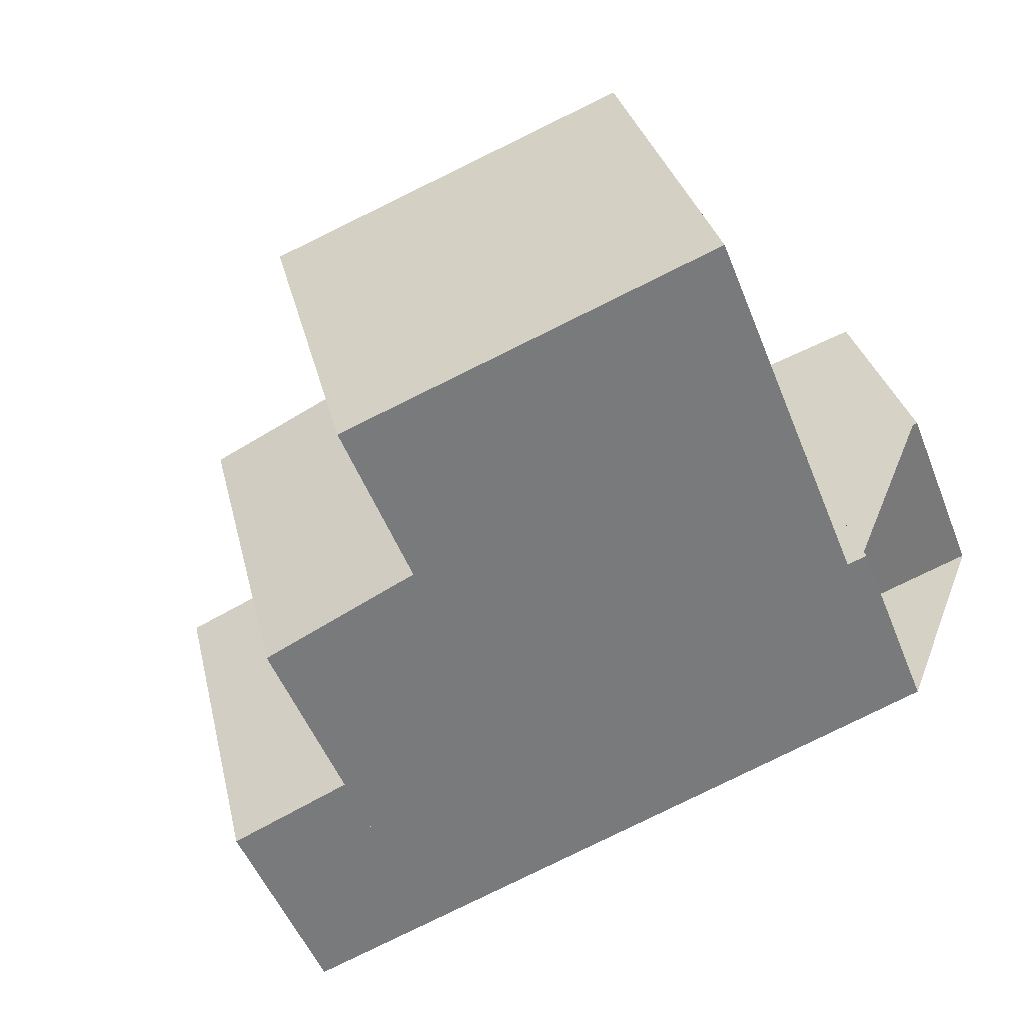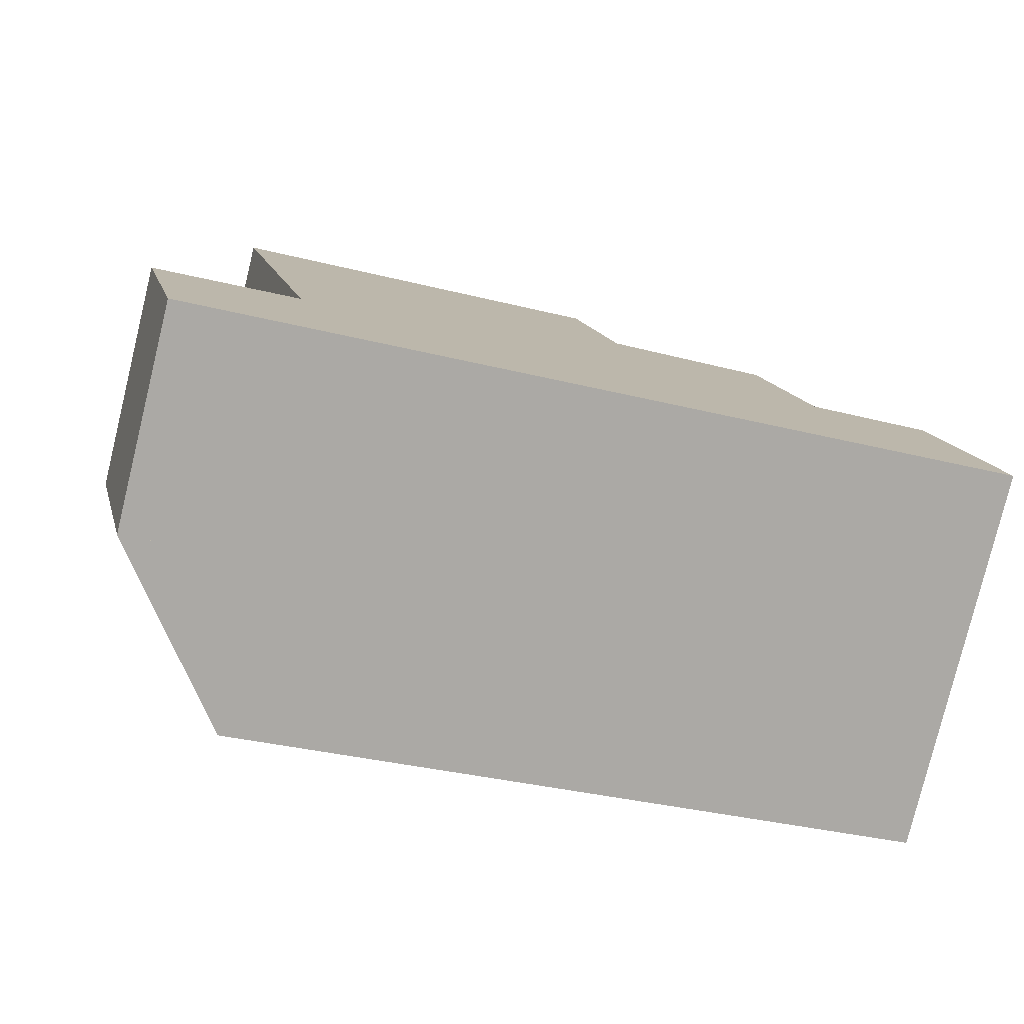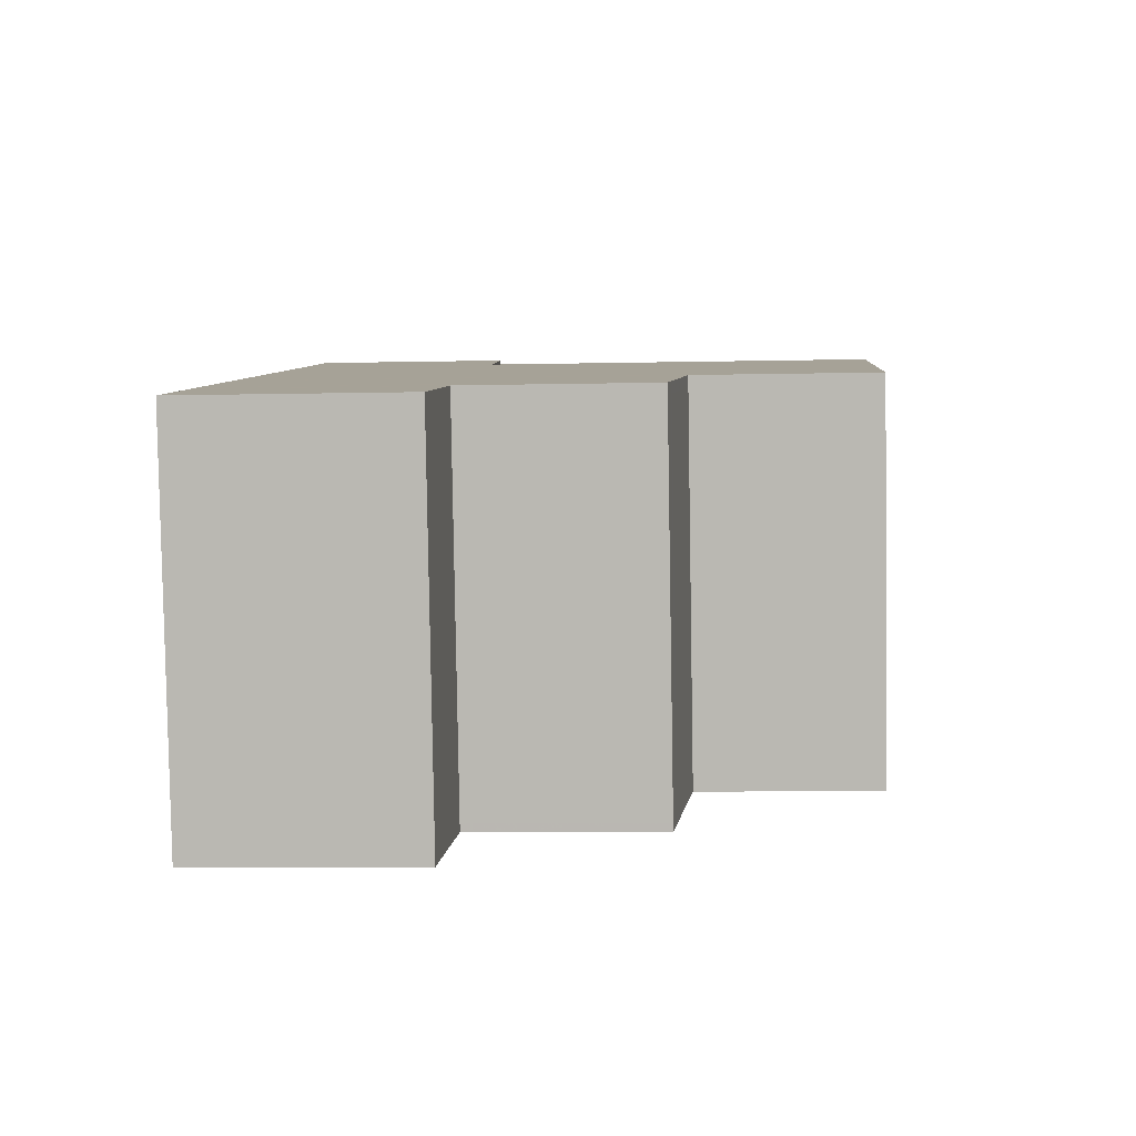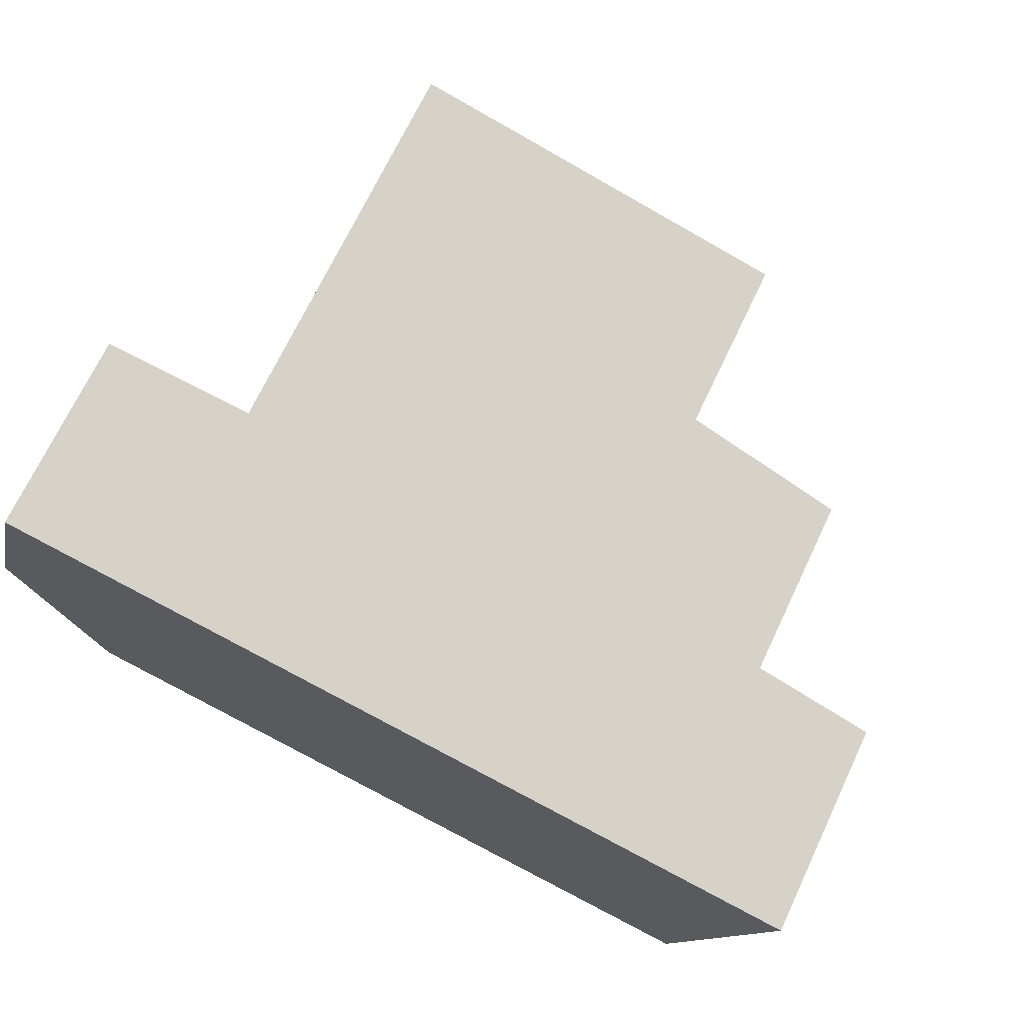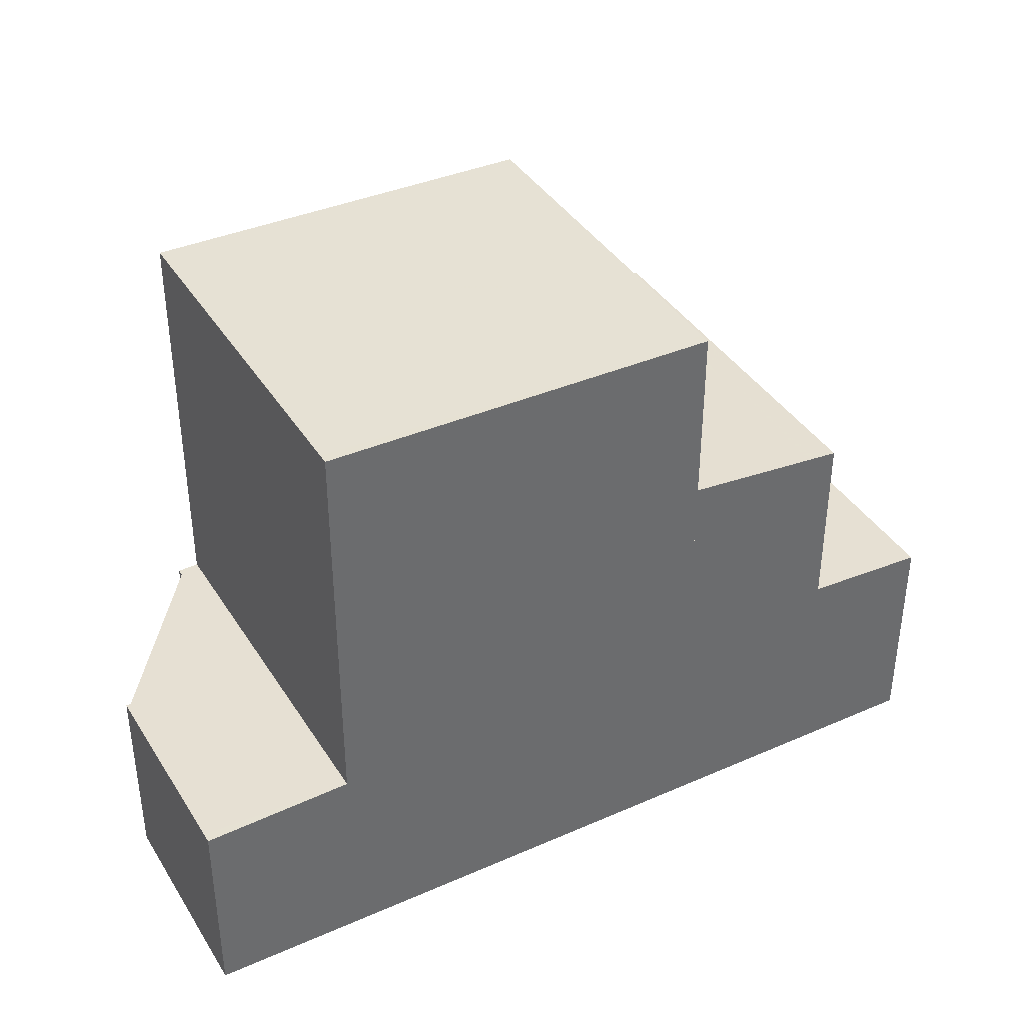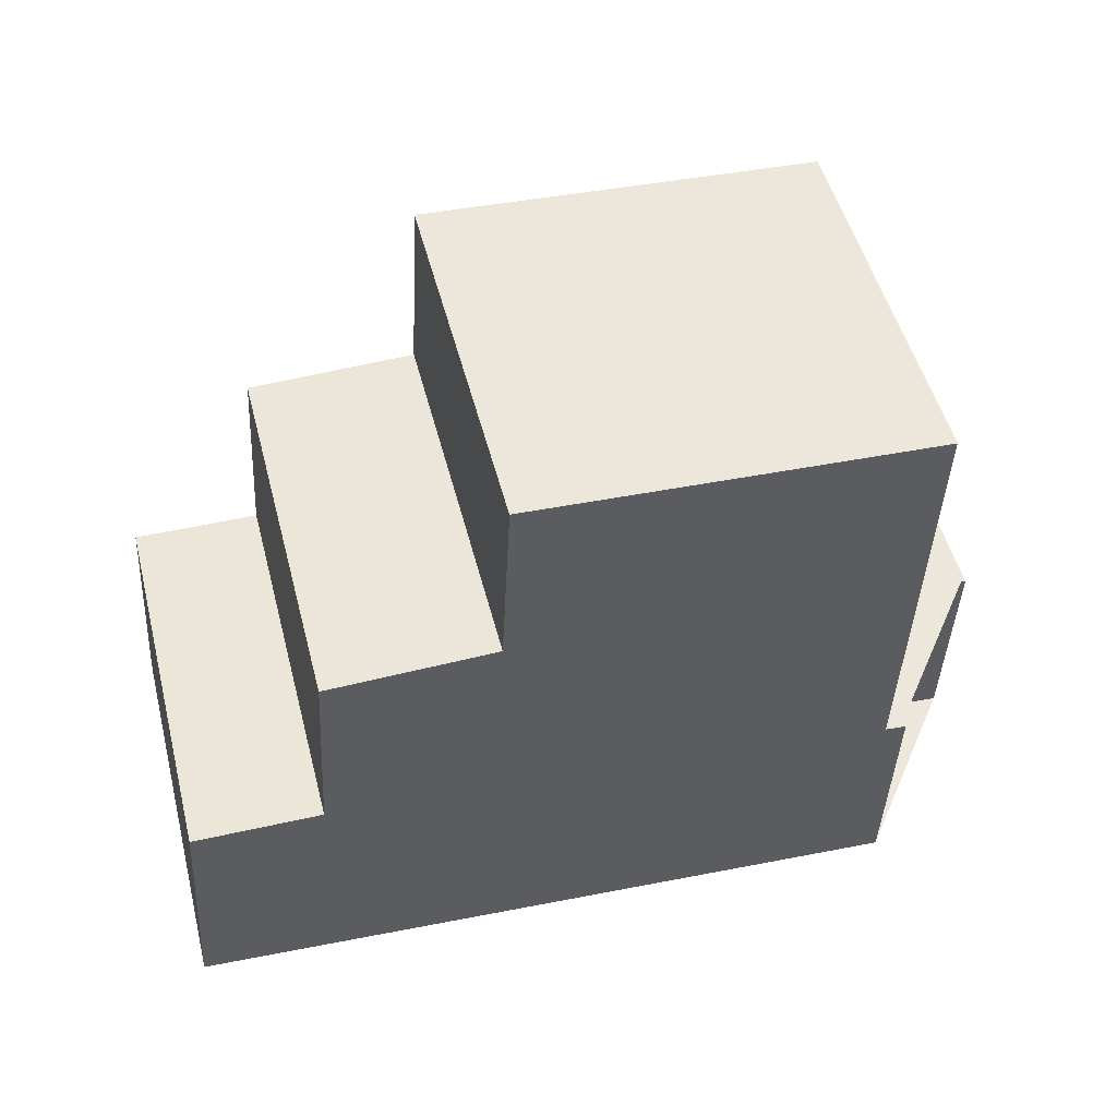
<metadata>
{"format":"obj","ext":"obj","renderer":"f3d","projection":"perspective","resolution":1024,"background":"white","views":[{"elev":-52.4,"azim":21.5,"up":"+Y"},{"elev":14.3,"azim":166.8,"up":"+Y"},{"elev":-7.4,"azim":-86.2,"up":"+Y"},{"elev":70.7,"azim":-154.6,"up":"+Y"},{"elev":39.0,"azim":165.2,"up":"+Z"},{"elev":-41.5,"azim":-2.8,"up":"+Y"}]}
</metadata>
<code>
v -2016 -2652 2.945
v -2018 -2647 2.946
v -2007 -2644 2.719
v -2006 -2647 2.692
v -2008 -2648 2.746
v -2007 -2650 2.725
v -2009 -2645 8.221
v -2009 -2645 8.221
v -2007 -2650 8.224
v -2014 -2646 8.166
v -2014 -2646 8.166
v -2012 -2651 8.169
v -2013 -2651 8.169
v -2007 -2650 8.224
v -2009 -2645 8.221
v -2013 -2651 8.168
v -2014 -2646 8.165
v -2016 -2647 5.534
v -2015 -2652 5.542
v -2016 -2647 5.534
v -2015 -2652 5.542
v -2015 -2650 5.538
v -2015 -2649 5.577
v -2014 -2652 5.58
v -2016 -2647 5.572
v -2015 -2652 5.542
v -2016 -2647 5.534
v -2009 -2645 6.218
v -2007 -2650 6.226
v -2014 -2646 5.736
v -2013 -2651 5.743
v -2015 -2652 2.996
v -2016 -2647 3.027
v -2009 -2645 3.419
v -2007 -2650 3.418
v -2015 -2652 3.032
v -2016 -2647 3.033
v -2009 -2645 2.783
v -2007 -2650 2.734
v -2009 -2645 8.221
v -2016 -2647 5.534
v -2014 -2646 8.165
v -2009 -2645 2.781
v -2016 -2647 3.032
v -2009 -2645 6.219
v -2014 -2646 5.736
v -2016 -2647 3.026
v -2018 -2647 2.946
v -2007 -2645 2.718
v -2009 -2645 3.419
v -2009 -2645 2.781
v -2009 -2645 2.783
v -2007 -2650 2.734
v -2016 -2647 3.033
v -2016 -2647 3.032
v -2015 -2652 3.032
v -2007 -2650 8.224
v -2007 -2650 8.224
v -2013 -2651 8.167
v -2007 -2650 2.735
v -2007 -2650 6.225
v -2013 -2651 5.743
v -2007 -2650 3.418
v -2015 -2652 5.542
v -2015 -2652 3.032
v -2015 -2652 2.997
v -2016 -2652 2.945
v -2015 -2652 3.032
v -2007 -2650 2.726
v -2007 -2650 2.735
v -2007 -2645 2.719
v -2007 -2644 2.721
v -2006 -2647 2.693
v -2018 -2647 2.947
v -2018 -2647 2.947
v -2016 -2652 2.945
v -2016 -2652 2.945
v -2014 -2646 8.165
v -2014 -2646 8.165
v -2013 -2651 8.167
v -2013 -2651 8.168
v -2014 -2646 5.736
v -2014 -2646 5.736
v -2013 -2651 5.743
v -2013 -2651 5.743
v -2013 -2649 5.74
v -2015 -2650 5.566
v -2016 -2647 5.562
v -2015 -2652 5.569
v -2016 -2647 5.562
v -2015 -2652 5.569
v -2015 -2650 5.538
v -2015 -2650 3.032
v -2016 -2650 3.01
v -2017 -2650 2.946
v -2015 -2650 3.032
v -2006 -2647 2.692
v -2006 -2647 2.694
v -2008 -2648 2.755
v -2013 -2649 8.168
v -2008 -2648 8.223
v -2008 -2648 8.223
v -2013 -2649 8.166
v -2008 -2648 2.755
v -2008 -2648 6.222
v -2013 -2649 5.74
v -2008 -2648 3.418
v -2017 -2650 2.946
v -2013 -2649 8.166
v -2016 -2649 5.537
v -2015 -2649 5.565
v -2015 -2649 5.576
v -2013 -2648 5.739
v -2016 -2649 5.537
v -2016 -2649 3.032
v -2017 -2649 2.946
v -2016 -2649 3.014
v -2016 -2649 3.032
v -2006 -2647 2.699
v -2006 -2647 2.698
v -2008 -2647 2.761
v -2008 -2647 8.222
v -2013 -2648 8.167
v -2008 -2647 8.222
v -2013 -2648 8.166
v -2008 -2647 2.761
v -2008 -2647 6.222
v -2013 -2648 5.739
v -2008 -2647 3.418
v -2013 -2648 8.166
v -2017 -2649 2.946
v -2016 -2647 5.572
v -2014 -2652 5.58
v -2016 -2652 2.945
v -2016 -2652 2.945
v -2016 -2652 0
v -2016 -2652 0
v -2018 -2647 2.947
v -2018 -2647 2.946
v -2018 -2647 -4.441e-16
v -2018 -2647 0
v -2007 -2645 2.718
v -2007 -2644 2.719
v -2007 -2644 4.441e-16
v -2007 -2645 0
v -2006 -2647 2.693
v -2006 -2647 2.692
v -2006 -2647 -4.441e-16
v -2006 -2647 0
v -2007 -2650 2.726
v -2008 -2648 2.746
v -2008 -2648 0
v -2007 -2650 -4.441e-16
v -2007 -2650 2.734
v -2007 -2650 2.725
v -2007 -2650 0
v -2007 -2650 4.441e-16
v -2012 -2651 8.169
v -2007 -2650 8.224
v -2007 -2650 0
v -2012 -2651 0
v -2009 -2645 8.221
v -2014 -2646 8.166
v -2014 -2646 0
v -2009 -2645 0
v -2013 -2651 8.168
v -2012 -2651 8.169
v -2012 -2651 0
v -2013 -2651 0
v -2016 -2647 5.562
v -2016 -2647 5.534
v -2016 -2647 0
v -2016 -2647 0
v -2016 -2652 2.945
v -2015 -2652 2.996
v -2015 -2652 0
v -2016 -2652 0
v -2016 -2647 3.033
v -2016 -2647 3.027
v -2016 -2647 0
v -2016 -2647 -4.441e-16
v -2018 -2647 2.946
v -2018 -2647 2.946
v -2018 -2647 0
v -2018 -2647 -4.441e-16
v -2006 -2647 2.698
v -2007 -2645 2.718
v -2007 -2645 0
v -2006 -2647 0
v -2007 -2644 2.721
v -2009 -2645 2.783
v -2009 -2645 0
v -2007 -2644 0
v -2015 -2652 2.996
v -2015 -2652 3.032
v -2015 -2652 0
v -2015 -2652 0
v -2017 -2650 2.946
v -2016 -2652 2.945
v -2016 -2652 0
v -2017 -2650 0
v -2007 -2650 2.725
v -2007 -2650 2.726
v -2007 -2650 -4.441e-16
v -2007 -2650 0
v -2007 -2644 2.719
v -2007 -2644 2.721
v -2007 -2644 0
v -2007 -2644 4.441e-16
v -2008 -2648 2.746
v -2006 -2647 2.693
v -2006 -2647 0
v -2008 -2648 0
v -2016 -2647 3.027
v -2018 -2647 2.947
v -2018 -2647 0
v -2016 -2647 0
v -2016 -2652 2.945
v -2016 -2652 2.945
v -2016 -2652 0
v -2016 -2652 0
v -2014 -2646 8.166
v -2014 -2646 8.165
v -2014 -2646 0
v -2014 -2646 0
v -2014 -2652 5.58
v -2013 -2651 5.743
v -2013 -2651 0
v -2014 -2652 0
v -2016 -2647 5.572
v -2016 -2647 5.562
v -2016 -2647 0
v -2016 -2647 0
v -2015 -2652 5.542
v -2015 -2652 5.569
v -2015 -2652 8.882e-16
v -2015 -2652 -8.882e-16
v -2006 -2647 2.692
v -2006 -2647 2.692
v -2006 -2647 4.441e-16
v -2006 -2647 -4.441e-16
v -2017 -2649 2.946
v -2017 -2650 2.946
v -2017 -2650 0
v -2017 -2649 0
v -2006 -2647 2.692
v -2006 -2647 2.698
v -2006 -2647 0
v -2006 -2647 4.441e-16
v -2018 -2647 2.946
v -2017 -2649 2.946
v -2017 -2649 0
v -2018 -2647 0
v -2014 -2646 5.736
v -2016 -2647 5.572
v -2016 -2647 0
v -2014 -2646 0
v -2015 -2652 5.569
v -2014 -2652 5.58
v -2014 -2652 0
v -2015 -2652 8.882e-16
v -2007 -2644 0
v -2006 -2647 0
v -2008 -2648 0
v -2007 -2650 0
v -2016 -2652 0
v -2018 -2647 0
f 57 9 12 13
f 11 7 8 10
f 112 23 87 111
f 87 23 24 89
f 44 37 27 41
f 58 14 29 61
f 59 16 31 62
f 75 33 47 74
f 55 47 33 54
f 72 3 49 71
f 61 29 35 63
f 63 35 39 60
f 114 92 93 115
f 45 28 15 40
f 46 30 17 42
f 117 94 95 116
f 118 96 94 117
f 120 97 98 119
f 50 34 28 45
f 43 38 34 50
f 101 57 13 100
f 102 58 61 105
f 103 59 62 106
f 105 61 63 107
f 107 63 60 104
f 64 26 36 65
f 76 66 32 77
f 68 56 32 66
f 69 6 53 70
f 71 51 52 72
f 119 98 99 121
f 74 48 2 75
f 116 95 108 131
f 77 1 67 76
f 78 11 10 79
f 80 13 12 81
f 100 13 80 109
f 25 88 90 132
f 133 91 89 24
f 85 24 23 86
f 113 86 23 112
f 111 87 22 110
f 89 21 22 87
f 88 18 20 90
f 91 19 21 89
f 92 64 65 93
f 94 66 76 95
f 96 68 66 94
f 97 4 73 98
f 123 10 8 122
f 127 45 40 124
f 128 46 42 125
f 129 50 45 127
f 126 43 50 129
f 98 73 5 69 70 99
f 95 76 67 108
f 130 79 10 123
f 111 88 25 112
f 115 44 41 114
f 116 74 47 117
f 117 47 55 118
f 119 71 49 120
f 122 101 100 123
f 124 102 105 127
f 125 103 106 128
f 127 105 107 129
f 129 107 104 126
f 123 100 109 130
f 121 51 71 119
f 131 48 74 116
f 112 25 82 113
f 110 18 88 111
f 132 83 82 25
f 24 85 84 133
f 135 136 137 134
f 139 140 141 138
f 143 144 145 142
f 147 148 149 146
f 151 152 153 150
f 155 156 157 154
f 159 160 161 158
f 163 164 165 162
f 167 168 169 166
f 171 172 173 170
f 175 176 177 174
f 179 180 181 178
f 183 184 185 182
f 187 188 189 186
f 191 192 193 190
f 195 196 197 194
f 199 200 201 198
f 203 204 205 202
f 207 208 209 206
f 211 212 213 210
f 215 216 217 214
f 219 220 221 218
f 223 224 225 222
f 227 228 229 226
f 231 232 233 230
f 235 236 237 234
f 239 240 241 238
f 243 244 245 242
f 247 248 249 246
f 251 252 253 250
f 255 256 257 254
f 259 260 261 258
f 263 264 265 266 267 262

</code>
